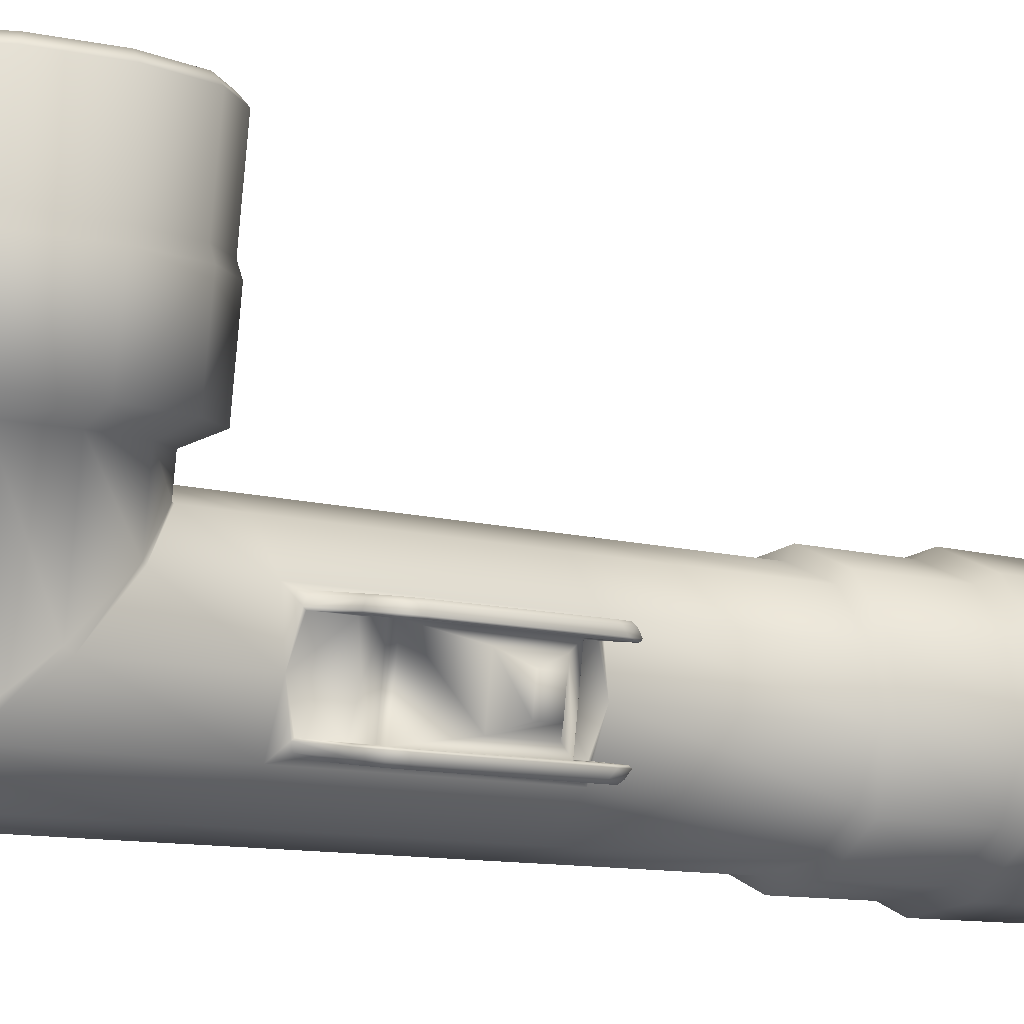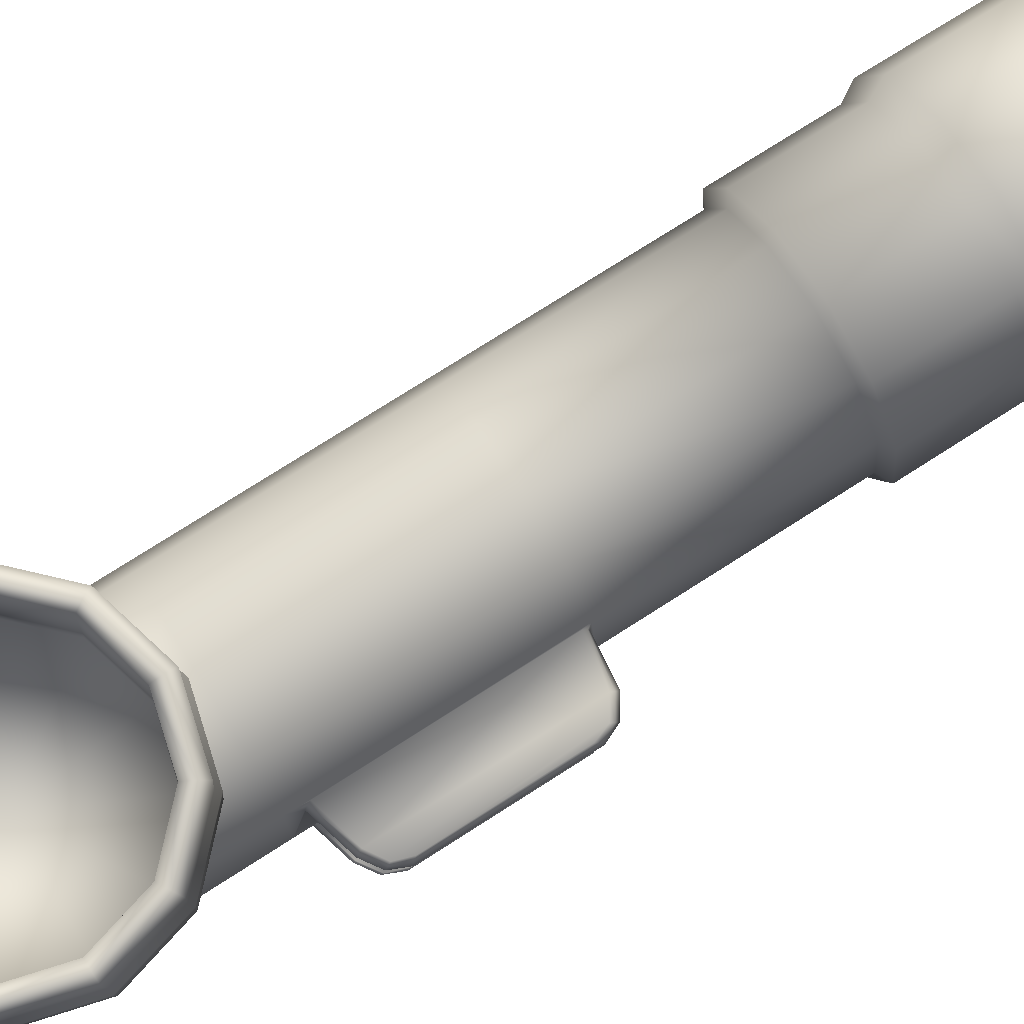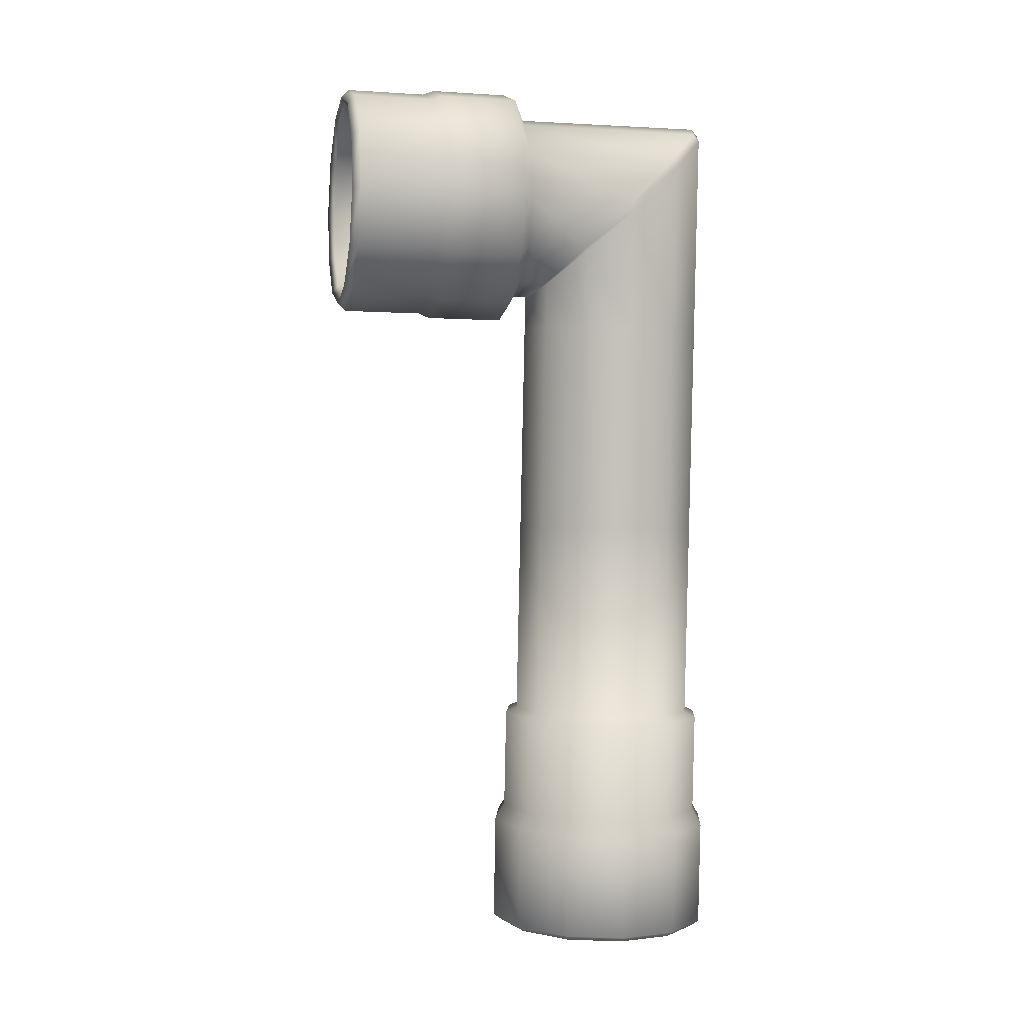
<metadata>
{"format":"obj","ext":"obj","renderer":"f3d","projection":"perspective","resolution":1024,"background":"white","views":[{"elev":-12.5,"azim":-126.2,"up":"+Z"},{"elev":72.4,"azim":-122.0,"up":"+Z"},{"elev":3.4,"azim":67.5,"up":"+Y"}]}
</metadata>
<code>
g default
v 0.03698 0.9292 0.6527
v 0.06002 0.9064 0.6576
v 0.03927 0.9346 0.6566
v 0.06069 0.8431 0.6593
v 0.07401 0.875 0.6645
v 0.0687 0.8749 0.66
v 0.06451 0.9096 0.6619
v 0.04262 0.9389 0.6521
v 0.06971 0.9121 0.6578
v 0.05181 0.9376 0.6023
v 0.007111 0.8106 0.6502
v 0.04054 0.8145 0.6599
v 0.03815 0.8196 0.6557
v 0.06524 0.8402 0.6638
v 0.07991 0.875 0.6606
v 0.0789 0.9108 0.608
v 0.05444 0.9399 0.5956
v 0.0705 0.8376 0.6598
v 0.08911 0.8737 0.6108
v 0.08256 0.9121 0.6015
v 0.06339 0.9387 0.5471
v 0.0915 0.9108 0.553
v 0.05687 0.9239 0.5378
v 0.07894 0.9021 0.5424
v 0.09666 0.8999 0.4463
v 0.09965 0.8701 0.4774
v 0.08725 0.8719 0.5447
v 0.08666 0.8404 0.5057
v 0.07958 0.8415 0.544
v 0.06117 0.8185 0.5234
v 0.05799 0.8189 0.5406
v 0.06481 0.8049 0.5507
v 0.02693 0.7939 0.544
v 0.01798 0.7952 0.5925
v -0.01118 0.8037 0.5367
v -0.02013 0.8049 0.5853
v -0.0393 0.8315 0.5308
v -0.04825 0.8327 0.5794
v -0.04989 0.87 0.5279
v -0.05884 0.8712 0.5764
v -0.04012 0.9088 0.5287
v -0.04907 0.91 0.5772
v -0.0126 0.9375 0.5331
v -0.02156 0.9387 0.5816
v 0.02528 0.9484 0.5398
v 0.01633 0.9496 0.5883
v 0.01509 0.947 0.5953
v 0.005899 0.9483 0.6451
v 0.00506 0.9433 0.6501
v 0.0785 0.921 0.4205
v 0.02697 0.9316 0.532
v -0.002758 0.923 0.5268
v -0.02435 0.9005 0.5234
v 0.05002 0.9292 0.407
v 0.01887 0.92 0.4095
v -0.00662 0.8983 0.4272
v -0.01961 0.8682 0.4555
v -0.03202 0.87 0.5227
v -0.0237 0.8399 0.525
v -0.001641 0.818 0.5297
v 0.02826 0.8103 0.5354
v 0.001537 0.8176 0.5124
v -0.01662 0.8387 0.4867
v -0.02142 0.9365 0.5888
v -0.04793 0.9088 0.5846
v -0.03061 0.9377 0.6386
v -0.02895 0.9335 0.6441
v -0.05633 0.8356 0.6365
v -0.04714 0.8344 0.5867
v -0.02923 0.8088 0.6422
v -0.05734 0.8714 0.5838
v -0.06653 0.8727 0.6337
v -0.05712 0.9101 0.6344
v -0.02004 0.8075 0.5923
v 0.007483 0.7994 0.6492
v 0.01667 0.7981 0.5993
v 0.05318 0.8087 0.6058
v 0.05586 0.8061 0.5992
v 0.08338 0.8348 0.6036
v 0.09233 0.8336 0.5551
v 0.1021 0.8724 0.5559
v 0.09315 0.8736 0.6044
v 0.07969 0.8364 0.61
v 0.04399 0.81 0.6556
v 0.006536 0.8046 0.6539
v -0.02767 0.8134 0.6473
v -0.05291 0.8384 0.6421
v -0.06242 0.8729 0.6394
v -0.05365 0.9077 0.6402
v 0.005764 0.9372 0.6468
v -0.02527 0.9282 0.6413
v -0.04782 0.9047 0.6377
v -0.05582 0.8729 0.637
v -0.04714 0.8414 0.6394
v -0.02411 0.8186 0.6443
v 0.0616 0.7877 0.5237
v 0.06303 0.6528 0.5274
v 0.08745 0.7875 0.5059
v 0.0644 0.5247 0.5309
v 0.03175 0.6525 0.5299
v 0.03031 0.7875 0.5262
v 0.03008 0.8093 0.5256
v 0.06128 0.8175 0.5229
v 0.0869 0.8388 0.5045
v 0.001967 0.7868 0.5127
v 0.00165 0.8166 0.5119
v 0.003403 0.6518 0.5164
v 0.004766 0.5238 0.5199
v 0.03311 0.5244 0.5334
v 0.06689 0.5213 0.5379
v -0.006 0.8937 0.4243
v -0.01916 0.8636 0.4534
v -0.004837 0.7844 0.4273
v -0.01832 0.785 0.4556
v -0.01638 0.8372 0.4855
v -0.01583 0.7859 0.4869
v -0.0144 0.6509 0.4906
v -0.01303 0.5229 0.4941
v -0.01992 0.5193 0.4966
v 4e-05 0.5203 0.5256
v -0.01923 0.4548 0.4984
v 0.000726 0.4558 0.5274
v 0.03182 0.521 0.5407
v 0.0325 0.4566 0.5425
v -0.003123 0.4457 0.5323
v 0.0315 0.4466 0.5488
v -0.02487 0.4447 0.5007
v 0.06758 0.4569 0.5397
v 0.06973 0.4469 0.5457
v 0.03228 0.3792 0.5503
v -0.002406 0.3784 0.5341
v -0.02416 0.3773 0.5026
v -0.02791 0.4436 0.4625
v -0.02202 0.4538 0.4633
v -0.02271 0.5183 0.4616
v -0.01553 0.522 0.4628
v -0.01689 0.6501 0.4593
v 0.07044 0.3795 0.5475
v 0.06898 0.376 0.5434
v 0.03312 0.3757 0.546
v 0.000536 0.375 0.5308
v -0.0199 0.3739 0.5011
v -0.02696 0.3762 0.4644
v -0.01144 0.4428 0.4279
v -0.006901 0.4531 0.4316
v -0.007587 0.5176 0.4298
v -0.002037 0.5213 0.4345
v -0.0034 0.6494 0.431
v -0.007184 0.6509 0.4388
v -0.005831 0.6519 0.4351
v -0.004576 0.6543 0.4332
v -0.005837 0.7727 0.4299
v -0.007138 0.7747 0.4317
v -0.008619 0.7763 0.4353
v -0.008938 0.775 0.4364
v -0.008717 0.7542 0.4369
v -0.018 0.7547 0.4564
v -0.01636 0.7553 0.4784
v -0.01658 0.7761 0.4778
v -0.01665 0.7774 0.479
v -0.01662 0.776 0.4831
v -0.01599 0.7741 0.485
v -0.01473 0.6557 0.4882
v -0.01531 0.6532 0.4865
v -0.01523 0.652 0.4825
v -0.01528 0.6533 0.4812
v -0.01713 0.6726 0.4587
v -0.01549 0.6732 0.4806
v -0.007632 0.6523 0.4397
v -0.007844 0.6722 0.4392
v 0.02015 0.4425 0.4061
v 0.02087 0.3752 0.408
v -0.01072 0.3754 0.4297
v -0.02252 0.3729 0.4653
v -0.007278 0.3722 0.4327
v 0.0224 0.372 0.4123
v 0.05831 0.3723 0.4094
v 0.05909 0.3755 0.4049
v 0.05837 0.4429 0.4031
v 0.02208 0.4529 0.4116
v 0.0214 0.5173 0.4098
v 0.02381 0.5211 0.4167
v 0.02245 0.6492 0.4132
v 0.02101 0.7842 0.4095
v 0.01962 0.9154 0.4059
v 0.05081 0.9246 0.4031
v 0.0523 0.7844 0.407
v 0.05374 0.6495 0.4107
v 0.0551 0.5214 0.4142
v 0.05647 0.5176 0.407
v 0.05716 0.4532 0.4088
v -0.05453 0.754 0.4727
v -0.05055 0.7622 0.4772
v -0.05056 0.7636 0.4731
v -0.04038 0.7672 0.4807
v -0.04993 0.7607 0.4791
v -0.03923 0.6589 0.4836
v -0.041 0.7686 0.4788
v -0.04102 0.7703 0.4747
v -0.03981 0.6567 0.4819
v -0.03973 0.6541 0.4779
v -0.04943 0.6604 0.476
v -0.04949 0.6627 0.4799
v -0.05365 0.6698 0.475
v -0.05266 0.6718 0.4791
v -0.05352 0.7529 0.4769
v -0.0529 0.7515 0.4788
v -0.04891 0.6649 0.4817
v -0.05207 0.6738 0.4809
v -0.03172 0.653 0.4342
v -0.02489 0.6719 0.436
v -0.03211 0.6542 0.4351
v -0.04142 0.6593 0.4323
v -0.0418 0.6605 0.4332
v -0.0456 0.6687 0.4312
v -0.04513 0.67 0.4323
v -0.046 0.7517 0.4301
v -0.04287 0.7612 0.4304
v -0.02834 0.6746 0.4353
v -0.02916 0.7514 0.4332
v -0.03333 0.7679 0.432
v -0.02576 0.754 0.4338
v -0.03301 0.7692 0.431
v -0.04255 0.7625 0.4294
v -0.04651 0.7529 0.4289
v 0.102 0.3793 0.5258
v 0.09865 0.3758 0.523
v 0.1182 0.3785 0.4911
v 0.1138 0.3751 0.4904
v 0.1113 0.3741 0.4545
v 0.1155 0.3774 0.453
v 0.1147 0.4448 0.4511
v 0.093 0.4437 0.4196
v 0.1089 0.4549 0.4529
v 0.08893 0.4539 0.4239
v 0.1082 0.5194 0.4511
v 0.08825 0.5184 0.4221
v 0.1012 0.523 0.4535
v 0.08345 0.5221 0.4276
v 0.09988 0.651 0.45
v 0.08208 0.6501 0.4241
v 0.08065 0.7851 0.4204
v 0.07925 0.9164 0.4168
v 0.09728 0.8953 0.4433
v 0.1001 0.8655 0.4754
v 0.1009 0.7869 0.4775
v 0.08889 0.6526 0.5096
v 0.09025 0.5245 0.5131
v 0.09588 0.5211 0.518
v 0.09656 0.4566 0.5197
v 0.1013 0.4466 0.5239
v 0.1178 0.4459 0.4893
v 0.1117 0.4559 0.4879
v 0.111 0.5204 0.4862
v 0.1037 0.5238 0.4848
v 0.1024 0.6519 0.4812
v 0.09845 0.786 0.4463
v 0.09084 0.373 0.4249
v 0.09372 0.3763 0.4214
v -0.03253 0.673 0.4775
v 0.02995 0.8102 0.5262
v -0.03599 0.6756 0.4768
v -0.05051 0.7623 0.4719
v -0.0368 0.7525 0.4747
v -0.04097 0.7689 0.4735
v -0.03341 0.755 0.4752
v -0.03976 0.6552 0.4766
v -0.04944 0.6616 0.4747
v -0.05278 0.671 0.4738
v -0.05365 0.7527 0.4716
v -0.04274 0.7501 0.4237
v -0.04192 0.6724 0.4258
v -0.04404 0.7516 0.4255
v -0.04317 0.6705 0.4277
v -0.04001 0.6614 0.4285
v -0.03033 0.6554 0.4305
v -0.02907 0.6575 0.4286
v -0.03023 0.7658 0.4256
v -0.03152 0.7673 0.4274
v -0.04107 0.7608 0.4258
v -0.03977 0.7593 0.424
v -0.03875 0.6635 0.4266
v -0.03498 0.6814 0.4708
v -0.04361 0.6902 0.4448
v -0.04675 0.6907 0.4618
v -0.04689 0.7036 0.4614
v -0.03532 0.7136 0.4699
v -0.02982 0.7128 0.4401
v -0.02948 0.6807 0.441
v -0.04375 0.7032 0.4444
v 0.07036 0.9049 0.6015
v 0.04733 0.9277 0.5967
v 0.07904 0.8734 0.6039
v 0.07104 0.8417 0.6032
v 0.04849 0.8181 0.5997
v 0.01745 0.8092 0.5942
v -0.01376 0.8172 0.5882
v -0.0368 0.84 0.5834
v -0.04548 0.8715 0.581
v -0.03747 0.9032 0.5816
v -0.01493 0.9268 0.5852
v 0.01611 0.9357 0.5907
v 0.04596 0.374 0.478
v 0.04601 0.374 0.4778
v 0.04577 0.374 0.4782
v 0.0455 0.374 0.4781
v 0.04537 0.374 0.4779
v 0.04542 0.374 0.4777
v 0.0456 0.374 0.4775
v 0.04588 0.374 0.4776
v 0.03075 0.8705 0.5167
v -0.03428 0.8398 0.5708
v -0.01133 0.817 0.5756
v -0.04293 0.8712 0.5684
v -0.03495 0.9028 0.569
v -0.01249 0.9263 0.5726
v 0.01844 0.9352 0.5781
v 0.04955 0.9272 0.584
v 0.07251 0.9045 0.5888
v 0.08115 0.8731 0.5912
v 0.07318 0.8414 0.5906
v 0.05071 0.818 0.587
v 0.01978 0.8091 0.5815
g linterna:_flashlight_mat
f 1 2 3
f 4 5 6
f 7 6 5
f 6 7 2
f 2 7 3
f 3 7 8
f 9 8 7
f 8 9 10
f 7 5 9
f 11 12 13
f 14 13 12
f 13 14 4
f 4 14 5
f 15 5 14
f 5 15 9
f 16 9 15
f 9 16 10
f 17 10 16
f 14 12 18
f 14 18 15
f 19 15 18
f 15 19 16
f 20 16 19
f 16 20 17
f 17 20 21
f 22 21 20
f 21 22 23
f 24 23 22
f 23 24 25
f 25 24 26
f 27 26 24
f 26 27 28
f 29 28 27
f 28 29 30
f 30 29 31
f 32 31 29
f 31 32 33
f 34 33 32
f 33 34 35
f 36 35 34
f 35 36 37
f 38 37 36
f 37 38 39
f 40 39 38
f 39 40 41
f 42 41 40
f 41 42 43
f 44 43 42
f 43 44 45
f 46 45 44
f 45 46 17
f 17 46 10
f 47 10 46
f 10 47 8
f 48 8 47
f 8 48 3
f 49 3 48
f 3 49 1
f 23 25 50
f 45 51 43
f 52 43 51
f 43 52 41
f 53 41 52
f 41 53 39
f 21 45 17
f 45 21 51
f 23 51 21
f 50 51 23
f 54 51 50
f 55 51 54
f 51 55 52
f 56 52 55
f 52 56 53
f 57 53 56
f 58 53 57
f 53 58 39
f 59 39 58
f 39 59 37
f 37 59 35
f 60 35 59
f 35 60 33
f 61 33 60
f 33 61 31
f 59 62 60
f 62 59 63
f 58 63 59
f 63 58 57
f 64 44 65
f 44 64 46
f 46 64 47
f 66 47 64
f 47 66 48
f 67 48 66
f 48 67 49
f 68 69 70
f 69 68 71
f 72 71 68
f 71 72 65
f 73 65 72
f 65 73 64
f 66 64 73
f 74 70 69
f 70 74 75
f 76 75 74
f 75 76 77
f 78 77 76
f 77 78 79
f 80 79 78
f 81 79 80
f 82 79 81
f 83 79 82
f 79 83 77
f 84 77 83
f 77 84 75
f 85 75 84
f 75 85 70
f 86 70 85
f 70 86 68
f 87 68 86
f 68 87 72
f 88 72 87
f 72 88 73
f 89 73 88
f 73 89 66
f 67 66 89
f 1 49 90
f 90 49 91
f 67 91 49
f 91 67 92
f 89 92 67
f 92 89 93
f 88 93 89
f 93 88 94
f 87 94 88
f 94 87 95
f 86 95 87
f 95 86 11
f 85 11 86
f 11 85 12
f 84 12 85
f 12 84 18
f 83 18 84
f 18 83 19
f 82 19 83
f 19 82 20
f 20 82 22
f 81 22 82
f 22 81 24
f 24 81 27
f 27 81 29
f 80 29 81
f 29 80 32
f 78 32 80
f 32 78 34
f 76 34 78
f 34 76 36
f 74 36 76
f 36 74 38
f 69 38 74
f 38 69 40
f 71 40 69
f 40 71 42
f 65 42 71
f 42 65 44
f 96 97 98
f 99 97 100
f 96 100 97
f 100 96 101
f 101 96 102
f 102 96 103
f 98 103 96
f 103 98 104
f 105 102 106
f 102 105 101
f 107 101 105
f 101 107 100
f 108 100 107
f 109 100 108
f 100 109 99
f 110 99 109
f 111 57 56
f 57 111 112
f 113 112 111
f 114 112 113
f 112 114 115
f 116 115 114
f 115 116 106
f 106 116 105
f 117 105 116
f 105 117 107
f 118 107 117
f 107 118 108
f 119 108 118
f 108 119 120
f 121 120 119
f 122 120 121
f 120 122 123
f 123 122 124
f 125 124 122
f 124 125 126
f 127 122 121
f 122 127 125
f 112 63 57
f 63 112 115
f 108 120 109
f 123 109 120
f 109 123 110
f 110 123 128
f 124 128 123
f 128 124 129
f 126 129 124
f 129 126 130
f 125 130 126
f 130 125 131
f 131 125 132
f 127 132 125
f 132 127 133
f 121 133 127
f 133 121 134
f 119 134 121
f 134 119 135
f 118 135 119
f 135 118 136
f 117 136 118
f 136 117 137
f 138 130 139
f 139 130 140
f 140 130 141
f 131 141 130
f 141 131 142
f 132 142 131
f 142 132 143
f 133 143 132
f 143 133 144
f 134 144 133
f 144 134 145
f 135 145 134
f 145 135 146
f 136 146 135
f 146 136 147
f 137 147 136
f 147 137 148
f 149 148 137
f 150 148 149
f 151 148 150
f 152 148 151
f 148 152 113
f 153 113 152
f 154 113 153
f 113 154 114
f 155 114 154
f 156 114 155
f 157 114 156
f 158 114 157
f 159 114 158
f 160 114 159
f 114 160 116
f 161 116 160
f 162 116 161
f 116 162 117
f 163 117 162
f 164 117 163
f 165 117 164
f 117 165 137
f 166 137 165
f 137 166 167
f 168 167 166
f 149 137 169
f 167 169 137
f 169 167 170
f 145 171 144
f 172 144 171
f 173 144 172
f 144 173 143
f 143 174 142
f 174 143 175
f 173 175 143
f 175 173 176
f 172 176 173
f 176 172 177
f 177 172 178
f 178 172 179
f 171 179 172
f 179 171 180
f 145 180 171
f 146 180 145
f 180 146 181
f 147 181 146
f 181 147 182
f 148 182 147
f 182 148 183
f 113 183 148
f 183 113 184
f 111 184 113
f 184 111 185
f 56 185 111
f 55 185 56
f 185 55 186
f 54 186 55
f 187 185 186
f 185 187 184
f 188 184 187
f 184 188 183
f 189 183 188
f 183 189 182
f 190 182 189
f 182 190 181
f 191 181 190
f 181 191 180
f 179 180 191
f 192 193 194
f 195 196 197
f 196 195 193
f 198 193 195
f 193 198 194
f 194 198 199
f 199 198 160
f 160 198 161
f 195 161 198
f 161 195 162
f 162 195 163
f 197 163 195
f 163 197 164
f 200 164 197
f 164 200 165
f 165 200 201
f 201 200 202
f 203 202 200
f 202 203 204
f 205 204 203
f 204 205 192
f 206 192 205
f 192 206 193
f 193 206 196
f 207 196 206
f 196 207 208
f 209 208 207
f 208 209 205
f 205 209 206
f 207 206 209
f 197 203 200
f 208 197 196
f 197 208 203
f 205 203 208
f 169 210 149
f 170 211 169
f 212 169 211
f 169 212 210
f 210 212 213
f 214 213 212
f 213 214 215
f 216 215 214
f 215 216 217
f 214 217 216
f 217 214 218
f 219 218 214
f 220 218 219
f 218 220 221
f 222 221 220
f 221 222 155
f 156 155 222
f 214 212 219
f 211 219 212
f 223 155 154
f 155 223 221
f 224 221 223
f 221 224 218
f 225 218 224
f 218 225 217
f 215 217 225
f 50 186 54
f 226 227 228
f 229 228 227
f 230 228 229
f 231 228 230
f 228 231 232
f 233 232 231
f 232 233 234
f 235 234 233
f 234 235 236
f 237 236 235
f 236 237 238
f 239 238 237
f 238 239 240
f 241 240 239
f 240 241 242
f 187 242 241
f 242 187 243
f 186 243 187
f 50 243 186
f 25 243 50
f 243 25 244
f 26 244 25
f 244 26 245
f 28 245 26
f 104 245 28
f 245 104 246
f 98 246 104
f 246 98 247
f 97 247 98
f 247 97 248
f 99 248 97
f 248 99 249
f 110 249 99
f 249 110 250
f 128 250 110
f 250 128 251
f 129 251 128
f 251 129 138
f 130 138 129
f 226 139 227
f 139 226 138
f 138 226 251
f 228 251 226
f 251 228 252
f 232 252 228
f 252 232 253
f 234 253 232
f 253 234 254
f 236 254 234
f 254 236 255
f 238 255 236
f 255 238 256
f 240 256 238
f 256 240 257
f 242 257 240
f 257 242 244
f 243 244 242
f 251 252 250
f 253 250 252
f 250 253 249
f 254 249 253
f 249 254 248
f 255 248 254
f 248 255 247
f 256 247 255
f 247 256 246
f 257 246 256
f 246 257 245
f 244 245 257
f 177 178 258
f 259 258 178
f 258 259 230
f 230 259 231
f 231 259 233
f 178 233 259
f 179 233 178
f 233 179 235
f 191 235 179
f 235 191 237
f 190 237 191
f 237 190 239
f 189 239 190
f 239 189 241
f 188 241 189
f 241 188 187
f 168 260 167
f 211 167 260
f 167 211 170
f 30 104 28
f 104 30 103
f 261 103 30
f 103 261 102
f 102 261 106
f 62 106 261
f 106 62 115
f 63 115 62
f 262 263 264
f 265 264 263
f 264 265 266
f 159 266 265
f 266 159 158
f 168 166 260
f 267 260 166
f 260 267 262
f 268 262 267
f 262 268 263
f 269 263 268
f 263 269 270
f 204 270 269
f 192 270 204
f 270 192 263
f 194 263 192
f 263 194 265
f 199 265 194
f 265 199 159
f 160 159 199
f 201 166 165
f 166 201 267
f 202 267 201
f 267 202 268
f 204 268 202
f 268 204 269
f 271 272 273
f 274 273 272
f 273 274 225
f 225 274 215
f 275 215 274
f 215 275 213
f 276 213 275
f 213 276 210
f 210 276 149
f 149 276 150
f 277 150 276
f 150 277 151
f 278 151 277
f 151 278 152
f 152 278 153
f 279 153 278
f 153 279 154
f 154 279 223
f 223 279 224
f 280 224 279
f 224 280 225
f 225 280 273
f 281 273 280
f 273 281 271
f 282 271 281
f 271 282 272
f 272 282 274
f 274 282 275
f 277 275 282
f 275 277 276
f 278 280 279
f 280 278 281
f 277 281 278
f 281 277 282
f 211 260 219
f 262 219 260
f 283 219 262
f 284 285 286
f 283 286 285
f 286 283 287
f 262 287 283
f 264 287 262
f 287 264 288
f 220 288 264
f 219 288 220
f 288 219 289
f 283 289 219
f 285 289 283
f 284 289 285
f 289 284 288
f 290 288 284
f 288 290 287
f 287 290 286
f 284 286 290
f 264 222 220
f 222 264 266
f 291 1 292
f 1 291 2
f 293 2 291
f 2 293 6
f 294 6 293
f 6 294 4
f 295 4 294
f 4 295 13
f 296 13 295
f 13 296 11
f 11 296 95
f 297 95 296
f 95 297 94
f 298 94 297
f 94 298 93
f 299 93 298
f 93 299 92
f 300 92 299
f 92 300 91
f 301 91 300
f 91 301 90
f 302 90 301
f 292 90 302
f 90 292 1
f 229 303 304
f 227 303 229
f 139 303 227
f 303 139 305
f 140 305 139
f 305 140 306
f 141 306 140
f 306 141 307
f 142 307 141
f 174 307 142
f 307 174 308
f 175 308 174
f 308 175 309
f 176 309 175
f 177 309 176
f 309 177 310
f 258 310 177
f 310 258 304
f 230 304 258
f 304 230 229
f 311 312 313
f 312 311 314
f 314 311 315
f 315 311 316
f 316 311 317
f 317 311 318
f 318 311 319
f 319 311 320
f 320 311 321
f 321 311 322
f 322 311 323
f 313 323 311
f 302 318 292
f 318 302 317
f 317 302 316
f 301 316 302
f 316 301 315
f 300 315 301
f 315 300 314
f 299 314 300
f 314 299 312
f 298 312 299
f 312 298 313
f 297 313 298
f 313 297 323
f 296 323 297
f 295 323 296
f 323 295 322
f 294 322 295
f 322 294 321
f 293 321 294
f 321 293 320
f 291 320 293
f 320 291 319
f 292 319 291
f 319 292 318
f 157 266 158
f 266 157 222
f 156 222 157
f 261 60 62
f 60 261 61
f 61 261 31
f 30 31 261

</code>
